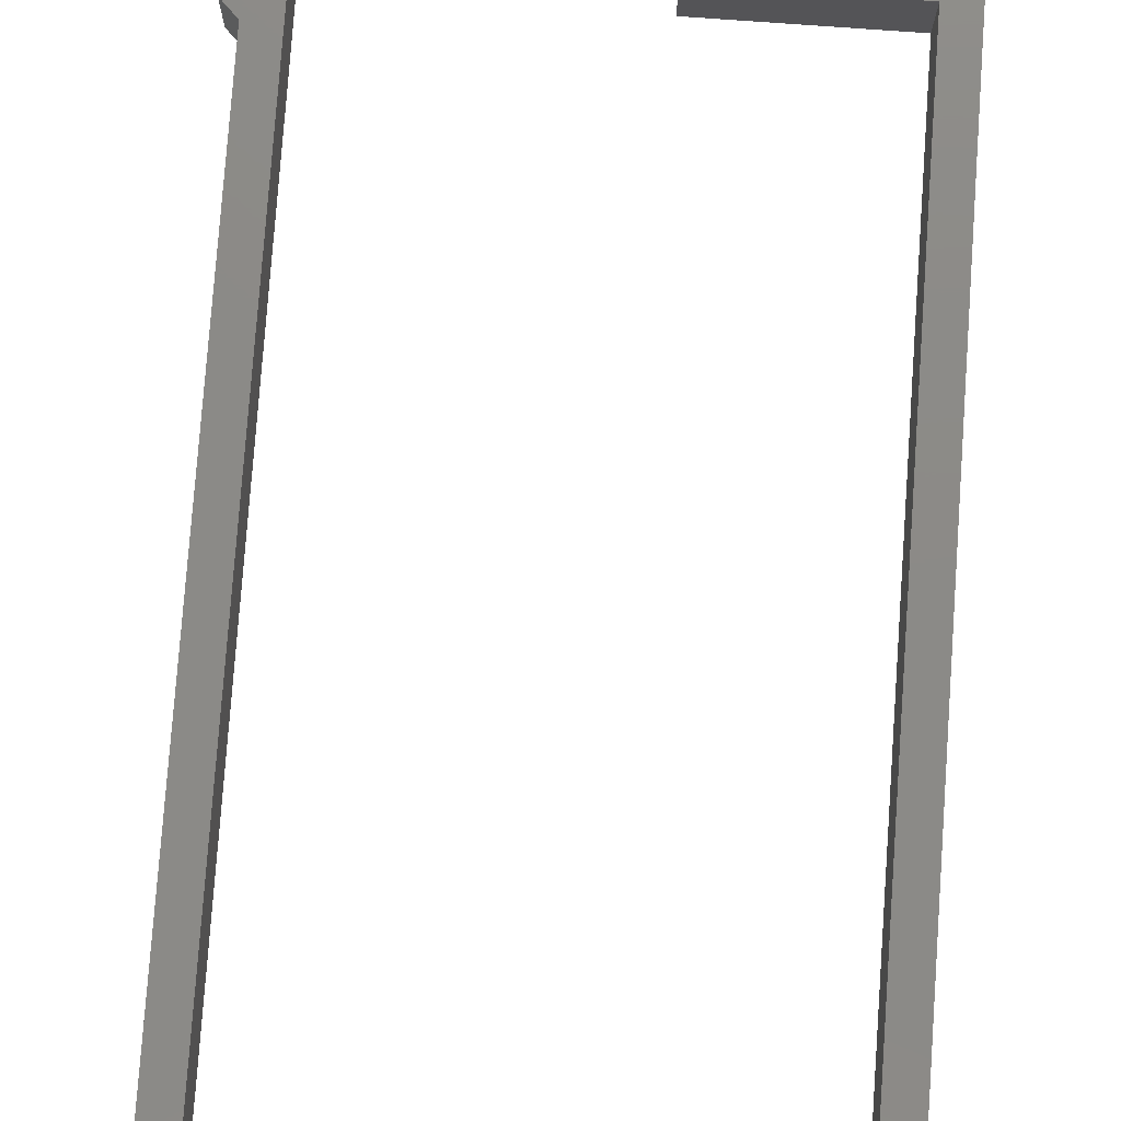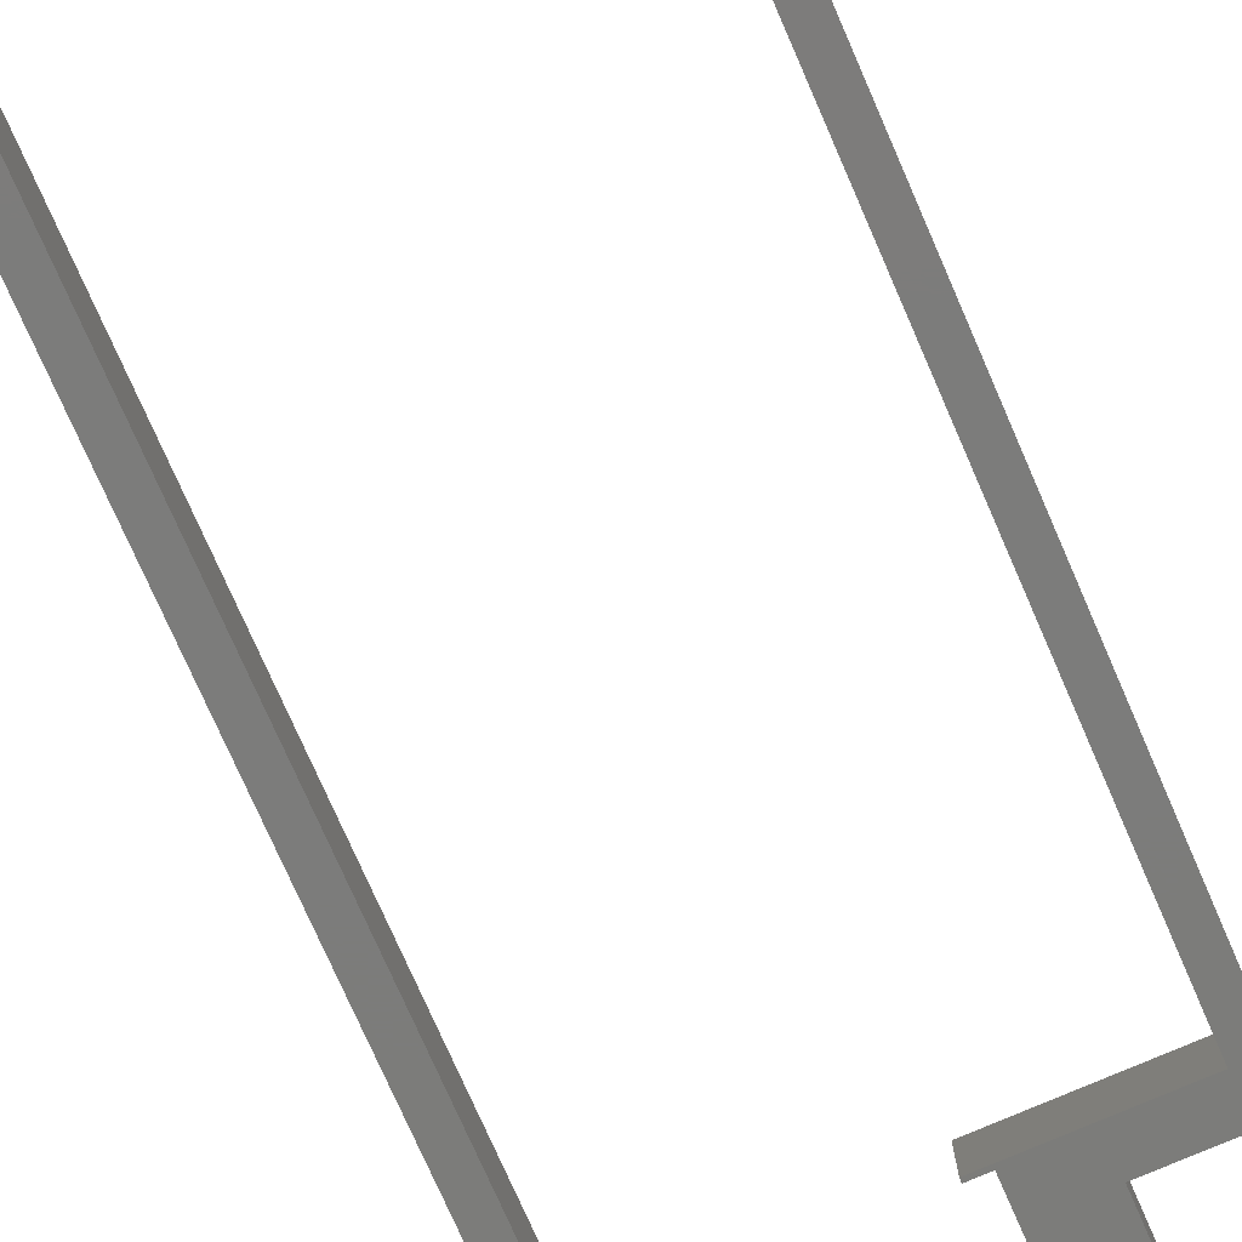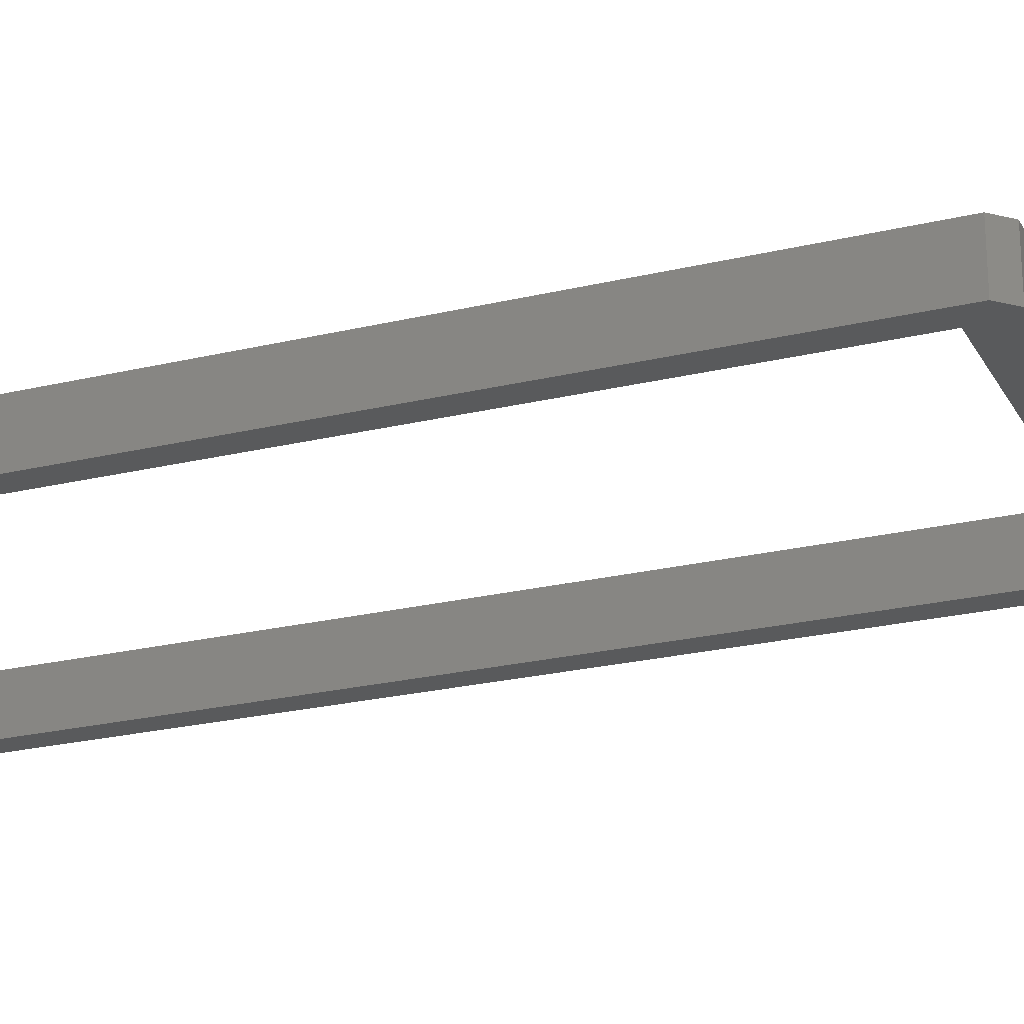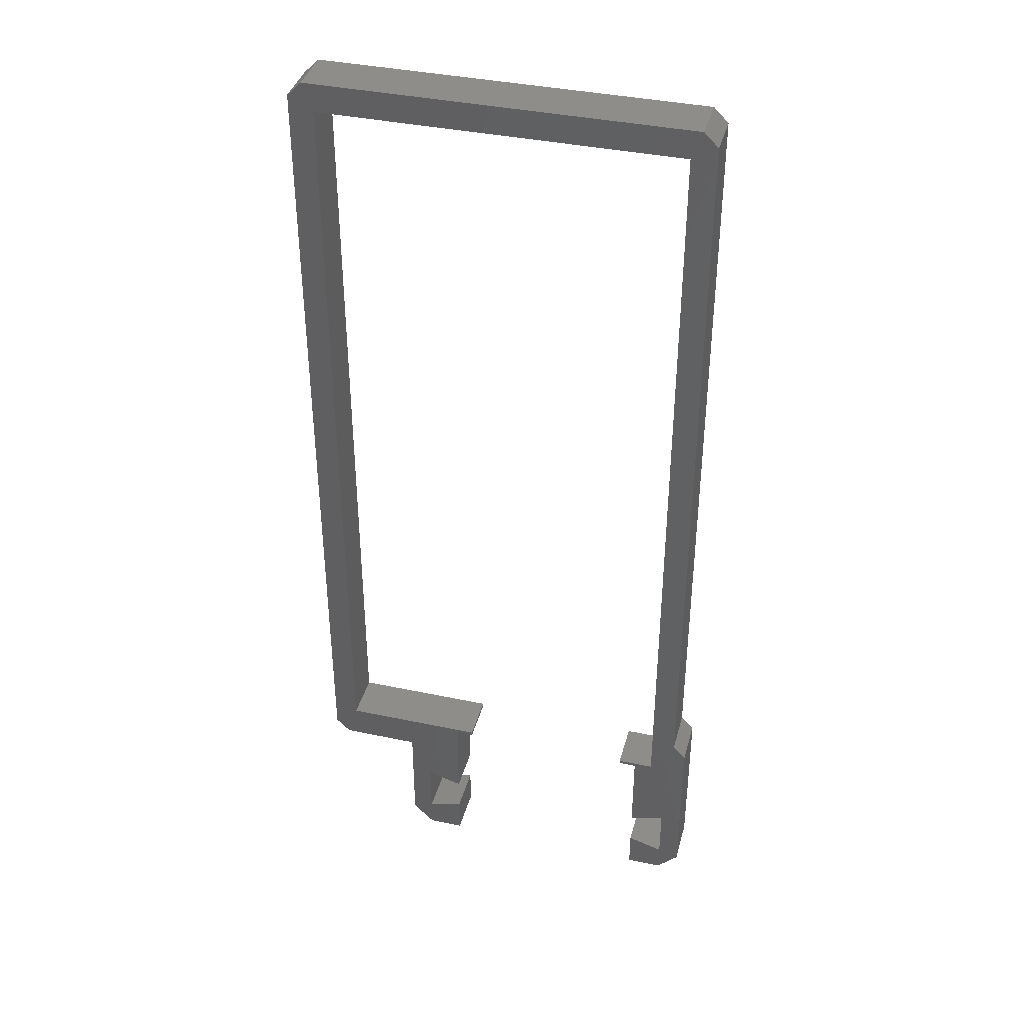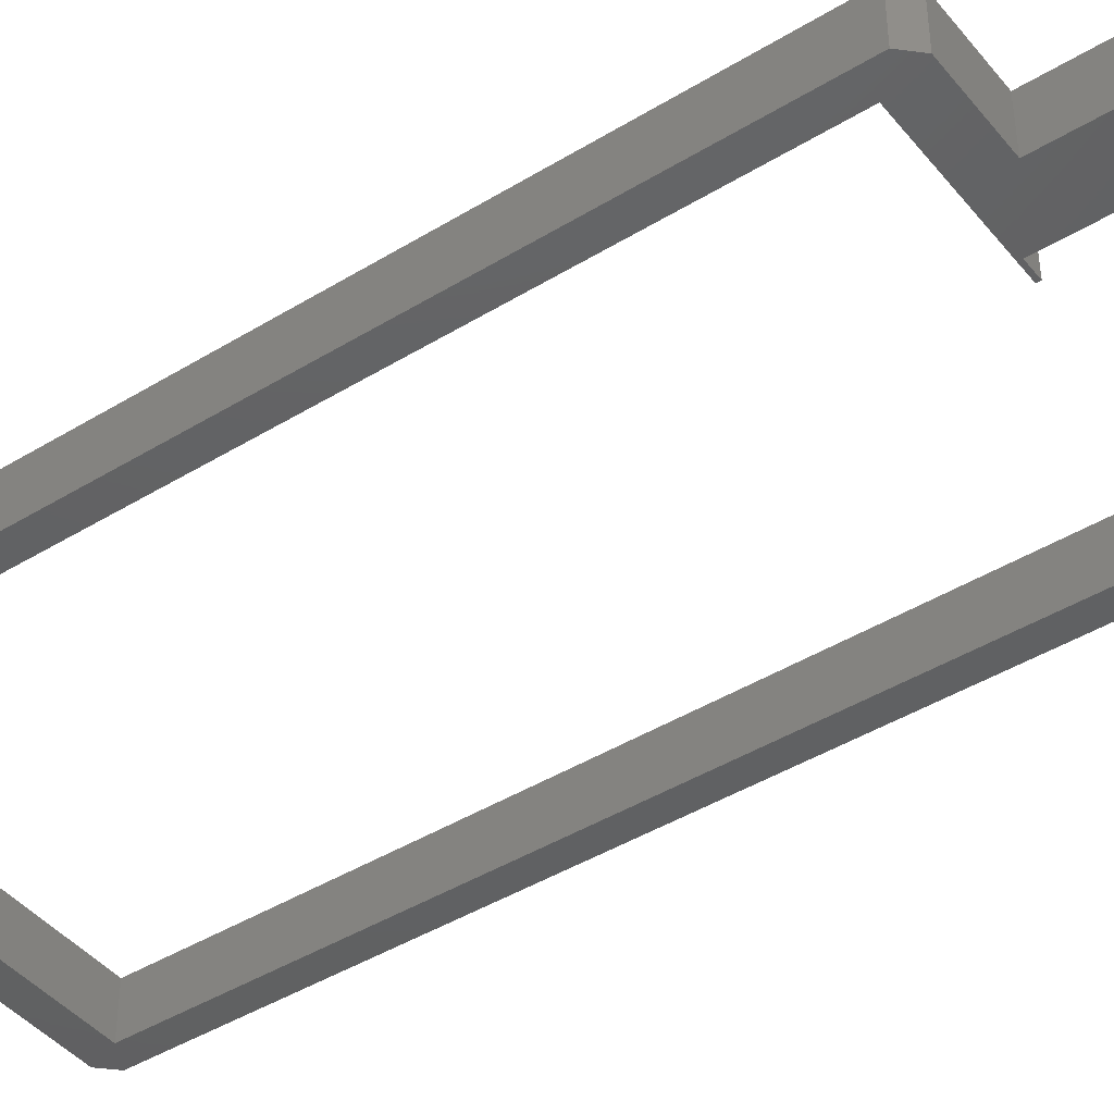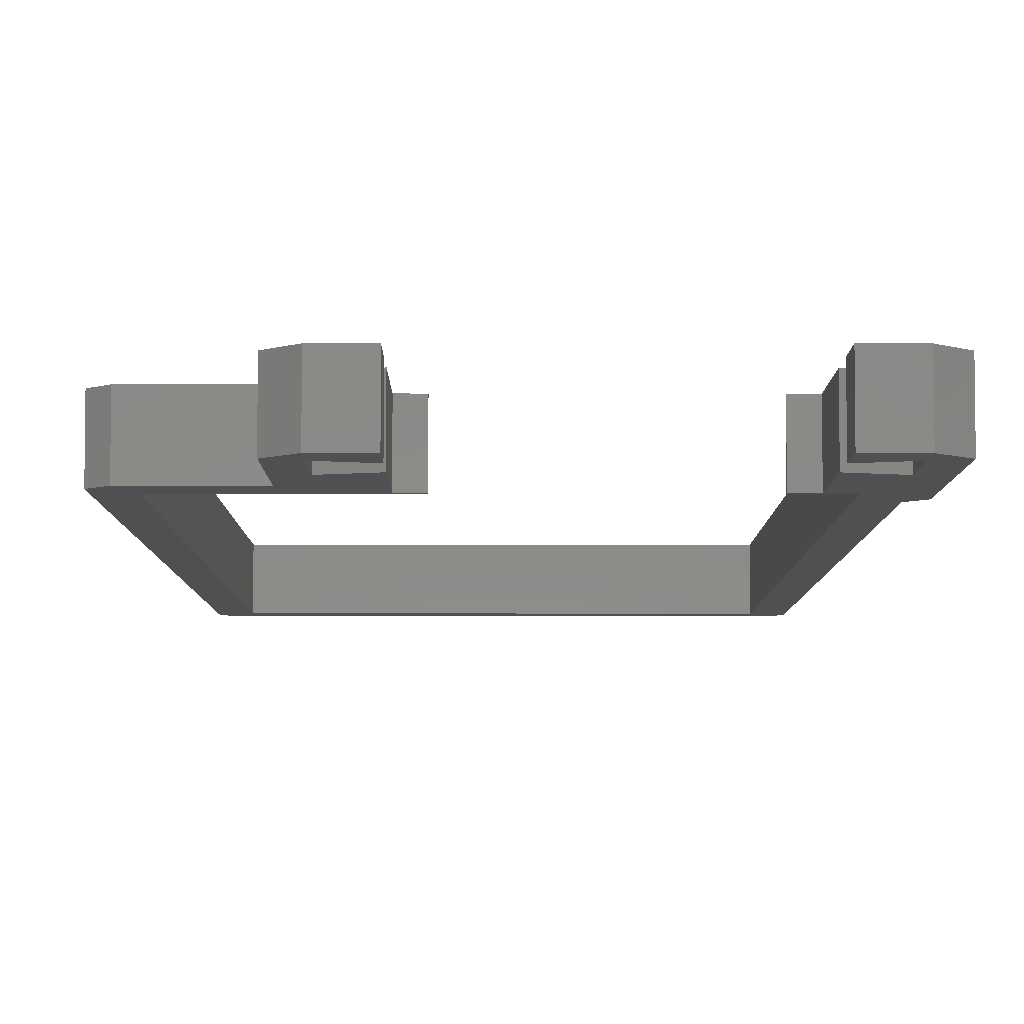
<metadata>
{"format":"stl","ext":"stl","renderer":"f3d","projection":"perspective","resolution":1024,"background":"white","views":[{"elev":77.5,"azim":-175.9,"up":"+Z"},{"elev":-75.4,"azim":-156.4,"up":"+Z"},{"elev":-23.4,"azim":-67.8,"up":"+Z"},{"elev":38.9,"azim":14.8,"up":"+Y"},{"elev":-43.2,"azim":-54.0,"up":"+Z"},{"elev":-6.0,"azim":-0.1,"up":"+Z"}]}
</metadata>
<code>
# stl→obj: 66 verts, 128 faces
v 3 0 0
v 8 0 7
v 3 0 7
v 8 0 0
v 38 0 0
v 43 0 7
v 38 0 7
v 43 0 0
v 0 3 7
v 0 3 0
v 46 3 0
v 46 3 7
v 46 27 7
v 44.15 28.85 0
v 44.15 28.85 7
v 46 27 0
v 35.5 23.5 7
v 38 23 7
v 40.65 23.5 7
v 35.5 23 7
v 42.15 137.8 7
v -9.65 133.8 7
v 40.65 133.8 7
v -13.15 135.8 7
v -11.15 137.8 7
v 44.15 135.8 7
v 43 12 7
v 38 10.5 7
v 43 4 7
v 38 5.5 7
v 10.5 23.5 7
v 8 23 7
v 10.5 23 7
v 3.001 12 7
v 8 10.5 7
v 3.001 4 7
v 0 18.5 7
v -9.65 23.5 7
v -11.15 18.5 7
v -13.15 20.5 7
v 8 5.5 7
v 3.001 4 0
v 8 5.5 0
v 8 10.5 0
v 3.001 12 0
v 8 23 0
v 43 4 0
v 38 5.5 0
v 43 12 0
v 40.65 23.5 0
v 40.65 133.8 0
v 44.15 135.8 0
v 38 23 0
v 38 10.5 0
v 35.5 23.5 0
v 35.5 23 0
v 42.15 137.8 0
v -9.65 133.8 0
v -11.15 137.8 0
v -9.65 23.5 0
v -13.15 135.8 0
v -13.15 20.5 0
v 10.5 23.5 0
v 10.5 23 0
v 0 18.5 0
v -11.15 18.5 0
f 1 2 3
f 2 1 4
f 5 6 7
f 6 5 8
f 1 9 10
f 9 1 3
f 6 11 12
f 11 6 8
f 13 14 15
f 14 13 16
f 17 18 19
f 18 17 20
f 21 22 23
f 24 22 25
f 25 22 21
f 23 15 26
f 23 26 21
f 15 23 19
f 15 19 27
f 18 27 19
f 27 18 28
f 27 13 15
f 13 27 12
f 29 12 27
f 29 6 12
f 7 29 30
f 29 7 6
f 31 32 33
f 32 34 35
f 9 36 34
f 9 34 37
f 32 37 34
f 38 32 31
f 38 37 32
f 38 39 37
f 22 24 38
f 40 38 24
f 38 40 39
f 36 2 41
f 2 36 3
f 36 9 3
f 4 42 43
f 10 42 1
f 1 42 4
f 44 45 46
f 5 47 8
f 47 5 48
f 49 16 11
f 47 11 8
f 49 11 47
f 50 16 49
f 16 50 14
f 51 14 50
f 14 51 52
f 53 49 54
f 49 53 50
f 55 53 56
f 53 55 50
f 52 51 57
f 58 57 51
f 58 59 57
f 60 59 58
f 61 60 62
f 60 61 59
f 46 63 64
f 42 10 45
f 65 45 10
f 65 46 45
f 46 60 63
f 65 60 46
f 62 60 66
f 66 60 65
f 10 37 65
f 37 10 9
f 12 16 13
f 16 12 11
f 66 37 39
f 37 66 65
f 66 40 62
f 40 66 39
f 15 52 26
f 52 15 14
f 62 24 61
f 24 62 40
f 61 25 59
f 25 61 24
f 57 25 21
f 25 57 59
f 26 57 21
f 57 26 52
f 2 43 41
f 43 2 4
f 35 46 32
f 46 35 44
f 5 30 48
f 30 5 7
f 54 18 53
f 18 54 28
f 46 33 32
f 33 46 64
f 56 18 20
f 18 56 53
f 33 63 31
f 63 33 64
f 56 17 55
f 17 56 20
f 43 36 41
f 36 43 42
f 45 35 34
f 35 45 44
f 36 45 34
f 45 36 42
f 54 27 28
f 27 54 49
f 47 30 29
f 30 47 48
f 47 27 49
f 27 47 29
f 38 58 22
f 58 38 60
f 50 23 51
f 23 50 19
f 58 23 22
f 23 58 51
f 63 38 31
f 38 63 60
f 50 17 19
f 17 50 55

</code>
